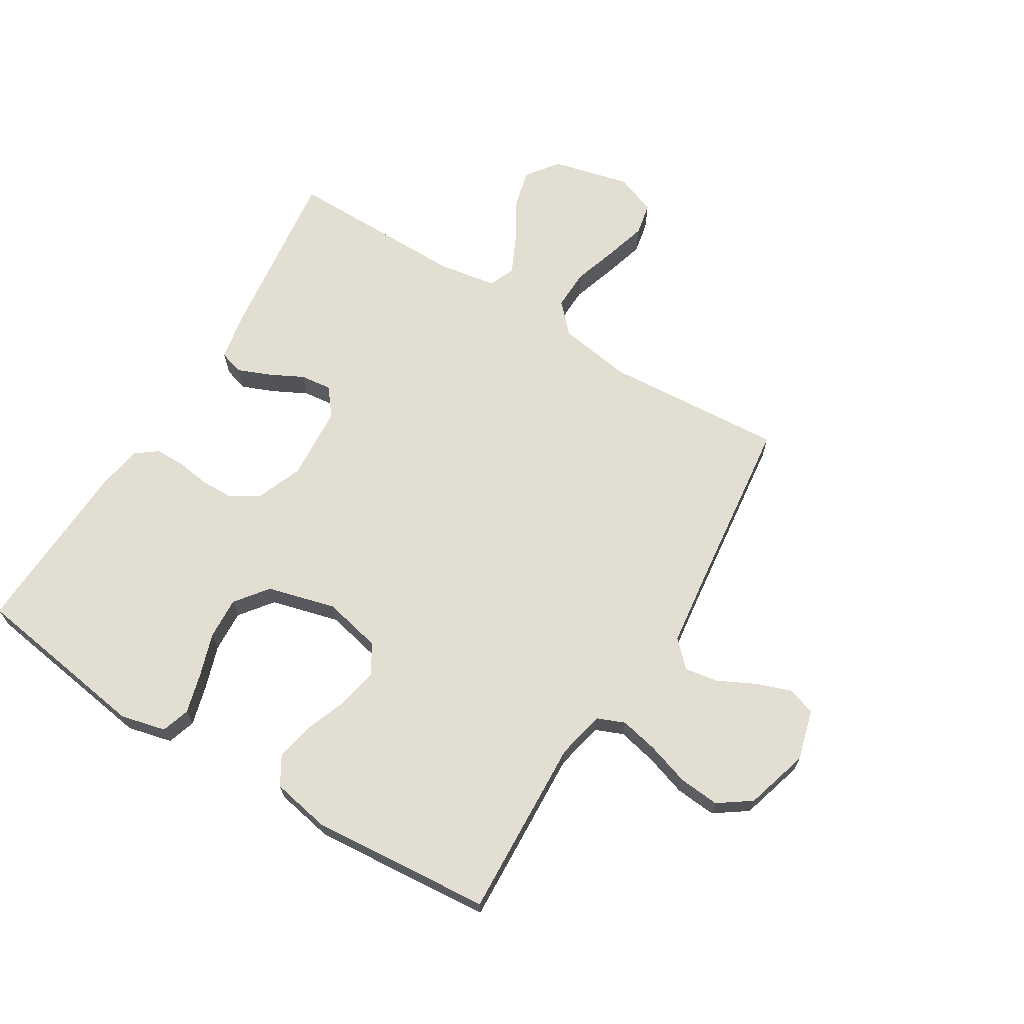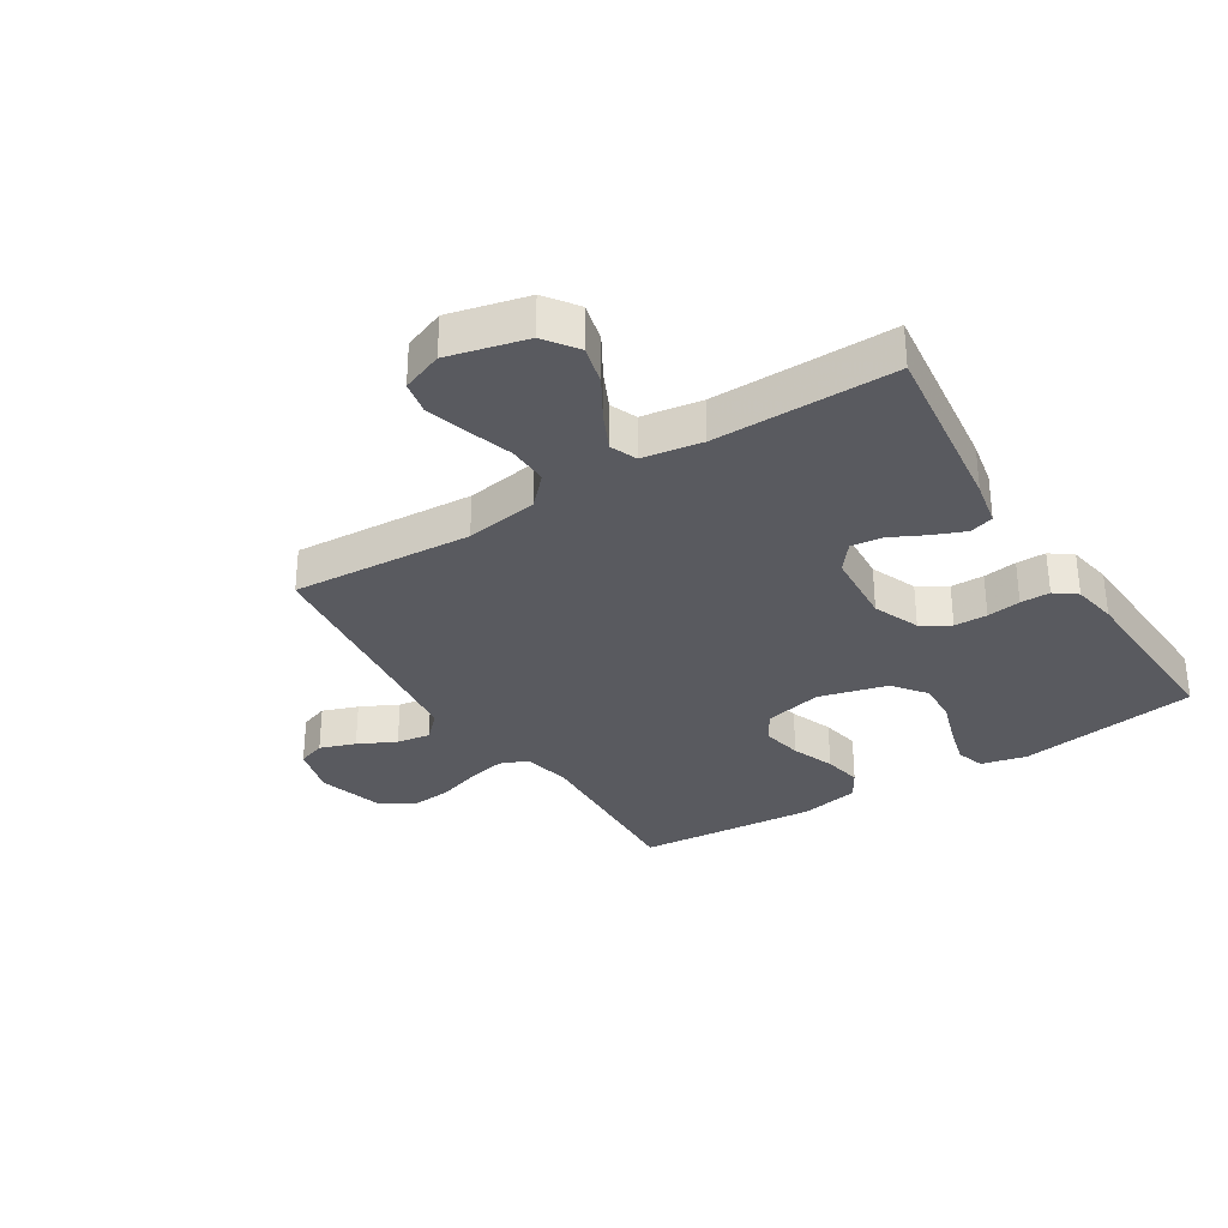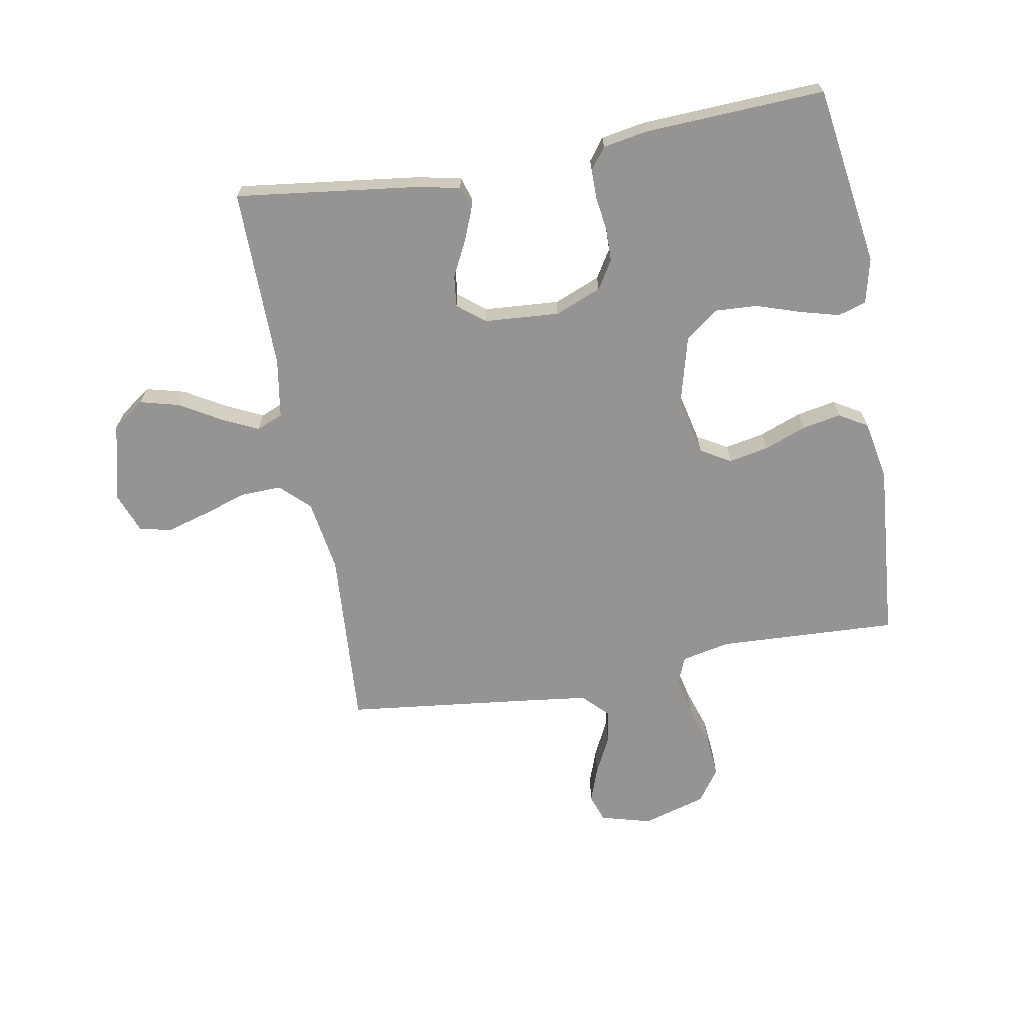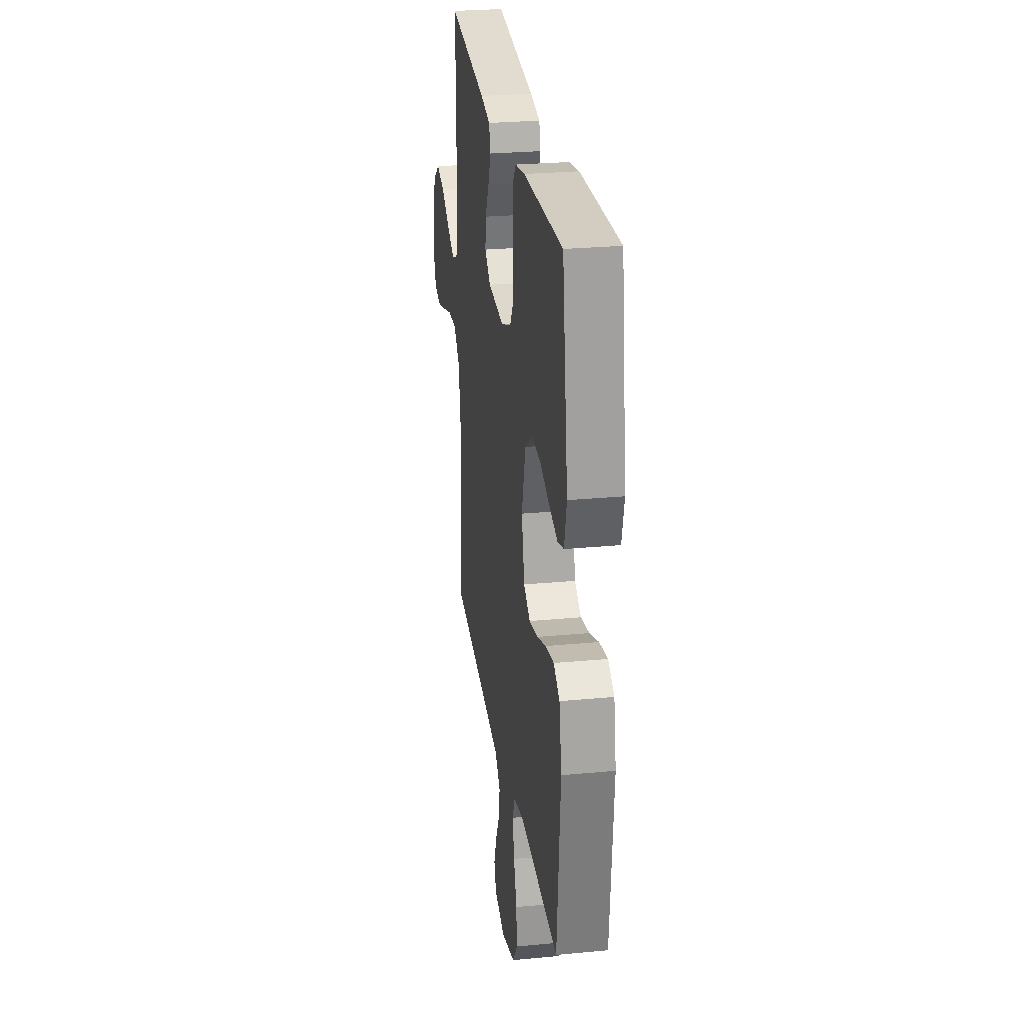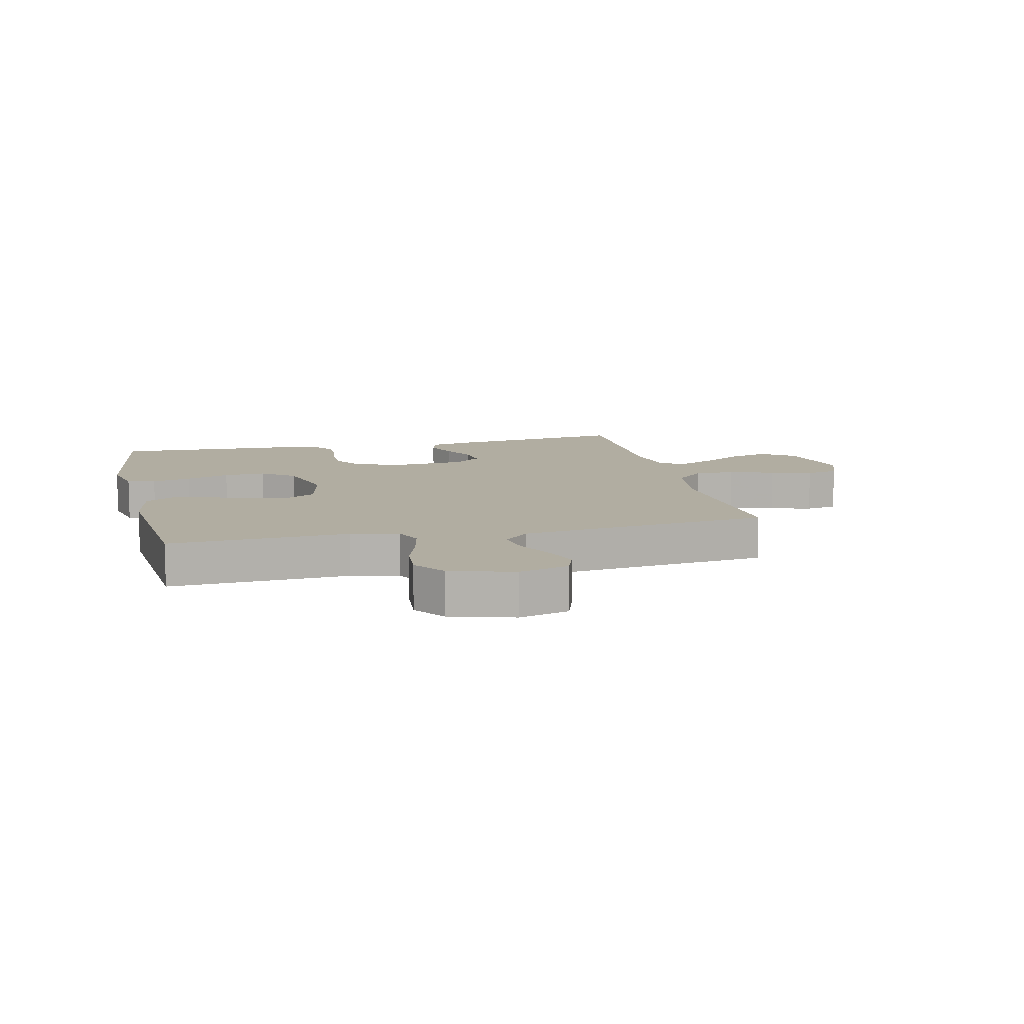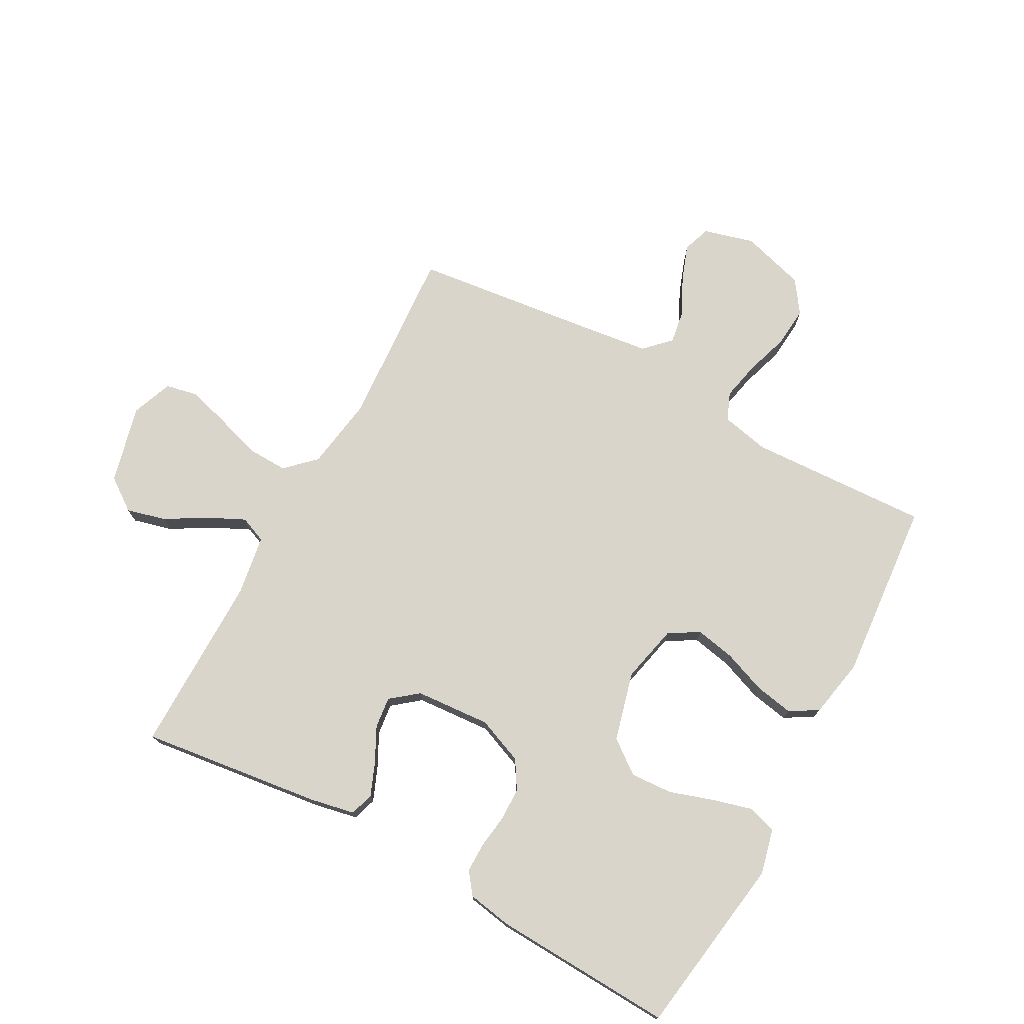
<metadata>
{"format":"obj","ext":"obj","renderer":"f3d","projection":"perspective","resolution":1024,"background":"white","views":[{"elev":67.4,"azim":121.4,"up":"+Y"},{"elev":-31.9,"azim":-57.8,"up":"+Y"},{"elev":-67.2,"azim":10.2,"up":"+Y"},{"elev":27.1,"azim":81.7,"up":"+Z"},{"elev":10.4,"azim":166.8,"up":"+Y"},{"elev":74.7,"azim":28.6,"up":"+Y"}]}
</metadata>
<code>
v 0.5 0.07 0.5
v 0.545 0.07 0.2
v 0.527 0.07 0.125
v 0.48 0.07 0.11
v 0.414 0.07 0.128
v 0.341 0.07 0.152
v 0.271 0.07 0.156
v 0.216 0.07 0.114
v 0.186 0.07 0
v 0.208 0.07 -0.097
v 0.258 0.07 -0.126
v 0.324 0.07 -0.113
v 0.395 0.07 -0.086
v 0.459 0.07 -0.074
v 0.506 0.07 -0.102
v 0.525 0.07 -0.2
v 0.5 0.07 -0.5
v 0.2 0.07 -0.486
v 0.12 0.07 -0.503
v 0.101 0.07 -0.549
v 0.115 0.07 -0.613
v 0.138 0.07 -0.684
v 0.144 0.07 -0.752
v 0.106 0.07 -0.806
v 0 0.07 -0.837
v -0.084 0.07 -0.814
v -0.1 0.07 -0.768
v -0.079 0.07 -0.709
v -0.048 0.07 -0.647
v -0.039 0.07 -0.591
v -0.08 0.07 -0.55
v -0.2 0.07 -0.535
v -0.5 0.07 -0.5
v -0.48 0.07 -0.2
v -0.499 0.07 -0.079
v -0.547 0.07 -0.033
v -0.614 0.07 -0.035
v -0.689 0.07 -0.059
v -0.758 0.07 -0.079
v -0.812 0.07 -0.068
v -0.838 0.07 0
v -0.806 0.07 0.13
v -0.752 0.07 0.169
v -0.687 0.07 0.152
v -0.619 0.07 0.112
v -0.558 0.07 0.083
v -0.514 0.07 0.101
v -0.498 0.07 0.2
v -0.5 0.07 0.5
v -0.2 0.07 0.462
v -0.125 0.07 0.447
v -0.113 0.07 0.407
v -0.135 0.07 0.353
v -0.164 0.07 0.296
v -0.17 0.07 0.244
v -0.125 0.07 0.208
v 0 0.07 0.199
v 0.077 0.07 0.23
v 0.106 0.07 0.277
v 0.107 0.07 0.332
v 0.099 0.07 0.388
v 0.099 0.07 0.437
v 0.126 0.07 0.473
v 0.2 0.07 0.486
v 0.5 0 0.5
v 0.545 0 0.2
v 0.527 0 0.125
v 0.48 0 0.11
v 0.414 0 0.128
v 0.341 0 0.152
v 0.271 0 0.156
v 0.216 0 0.114
v 0.186 0 0
v 0.208 0 -0.097
v 0.258 0 -0.126
v 0.324 0 -0.113
v 0.395 0 -0.086
v 0.459 0 -0.074
v 0.506 0 -0.102
v 0.525 0 -0.2
v 0.5 0 -0.5
v 0.2 0 -0.486
v 0.12 0 -0.503
v 0.101 0 -0.549
v 0.115 0 -0.613
v 0.138 0 -0.684
v 0.144 0 -0.752
v 0.106 0 -0.806
v 0 0 -0.837
v -0.084 0 -0.814
v -0.1 0 -0.768
v -0.079 0 -0.709
v -0.048 0 -0.647
v -0.039 0 -0.591
v -0.08 0 -0.55
v -0.2 0 -0.535
v -0.5 0 -0.5
v -0.48 0 -0.2
v -0.499 0 -0.079
v -0.547 0 -0.033
v -0.614 0 -0.035
v -0.689 0 -0.059
v -0.758 0 -0.079
v -0.812 0 -0.068
v -0.838 0 0
v -0.806 0 0.13
v -0.752 0 0.169
v -0.687 0 0.152
v -0.619 0 0.112
v -0.558 0 0.083
v -0.514 0 0.101
v -0.498 0 0.2
v -0.5 0 0.5
v -0.2 0 0.462
v -0.125 0 0.447
v -0.113 0 0.407
v -0.135 0 0.353
v -0.164 0 0.296
v -0.17 0 0.244
v -0.125 0 0.208
v 0 0 0.199
v 0.077 0 0.23
v 0.106 0 0.277
v 0.107 0 0.332
v 0.099 0 0.388
v 0.099 0 0.437
v 0.126 0 0.473
v 0.2 0 0.486
f 60 61 62 63
f 59 60 63 64
f 51 52 53 54
f 49 50 51 54
f 48 49 54 55
f 47 48 55 56
f 42 43 44 45
f 42 45 46
f 41 42 46
f 40 41 46
f 37 38 39 40
f 37 40 46 47
f 32 33 34
f 31 32 34 35
f 30 31 35
f 26 27 28 29
f 24 25 26 29
f 24 29 30
f 21 22 23 24
f 20 21 24 30
f 19 20 30 35
f 15 16 17 18
f 12 13 14 15
f 11 12 15 18
f 10 11 18 19
f 3 4 5 6
f 1 2 3 6
f 59 64 1 6
f 58 59 6 7
f 57 58 7 8
f 56 57 8 9
f 36 37 47 56
f 19 35 36 56
f 9 10 19 56
f 127 126 125 124
f 128 127 124 123
f 118 117 116 115
f 118 115 114 113
f 119 118 113 112
f 120 119 112 111
f 109 108 107 106
f 110 109 106
f 110 106 105
f 110 105 104
f 104 103 102 101
f 111 110 104 101
f 98 97 96
f 99 98 96 95
f 99 95 94
f 93 92 91 90
f 93 90 89 88
f 94 93 88
f 88 87 86 85
f 94 88 85 84
f 99 94 84 83
f 82 81 80 79
f 79 78 77 76
f 82 79 76 75
f 83 82 75 74
f 70 69 68 67
f 70 67 66 65
f 70 65 128 123
f 71 70 123 122
f 72 71 122 121
f 73 72 121 120
f 120 111 101 100
f 120 100 99 83
f 120 83 74 73
f 1 65 66 2
f 2 66 67 3
f 3 67 68 4
f 4 68 69 5
f 5 69 70 6
f 6 70 71 7
f 7 71 72 8
f 8 72 73 9
f 9 73 74 10
f 10 74 75 11
f 11 75 76 12
f 12 76 77 13
f 13 77 78 14
f 14 78 79 15
f 15 79 80 16
f 16 80 81 17
f 17 81 82 18
f 18 82 83 19
f 19 83 84 20
f 20 84 85 21
f 21 85 86 22
f 22 86 87 23
f 23 87 88 24
f 24 88 89 25
f 25 89 90 26
f 26 90 91 27
f 27 91 92 28
f 28 92 93 29
f 29 93 94 30
f 30 94 95 31
f 31 95 96 32
f 32 96 97 33
f 33 97 98 34
f 34 98 99 35
f 35 99 100 36
f 36 100 101 37
f 37 101 102 38
f 38 102 103 39
f 39 103 104 40
f 40 104 105 41
f 41 105 106 42
f 42 106 107 43
f 43 107 108 44
f 44 108 109 45
f 45 109 110 46
f 46 110 111 47
f 47 111 112 48
f 48 112 113 49
f 49 113 114 50
f 50 114 115 51
f 51 115 116 52
f 52 116 117 53
f 53 117 118 54
f 54 118 119 55
f 55 119 120 56
f 56 120 121 57
f 57 121 122 58
f 58 122 123 59
f 59 123 124 60
f 60 124 125 61
f 61 125 126 62
f 62 126 127 63
f 63 127 128 64
f 64 128 65 1

</code>
